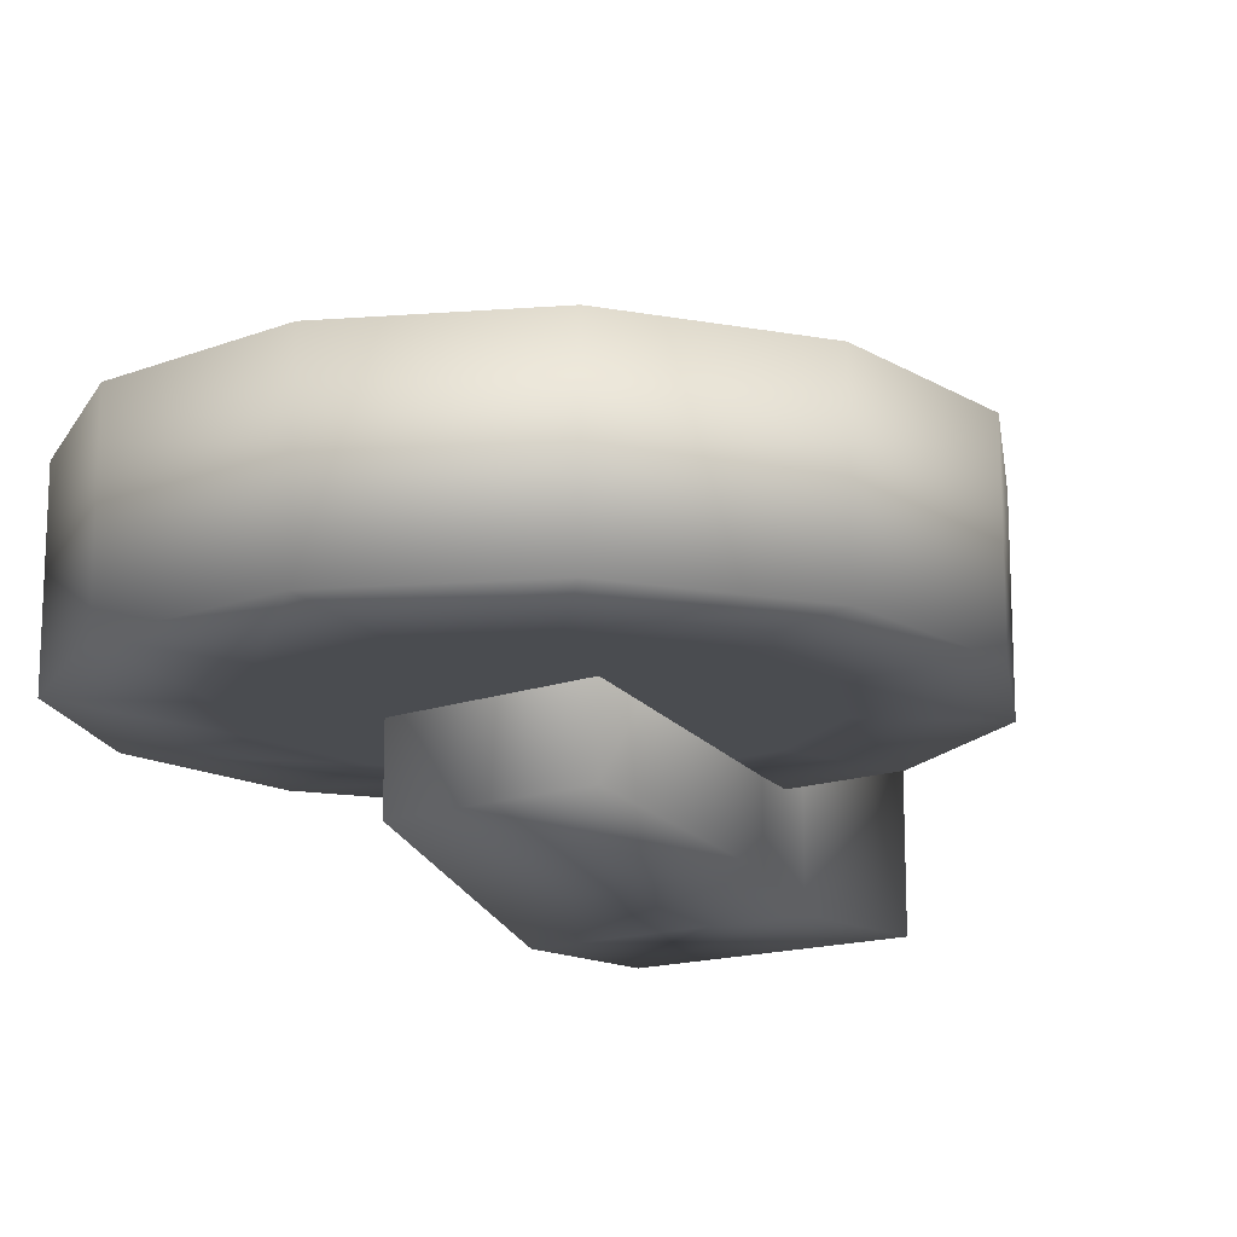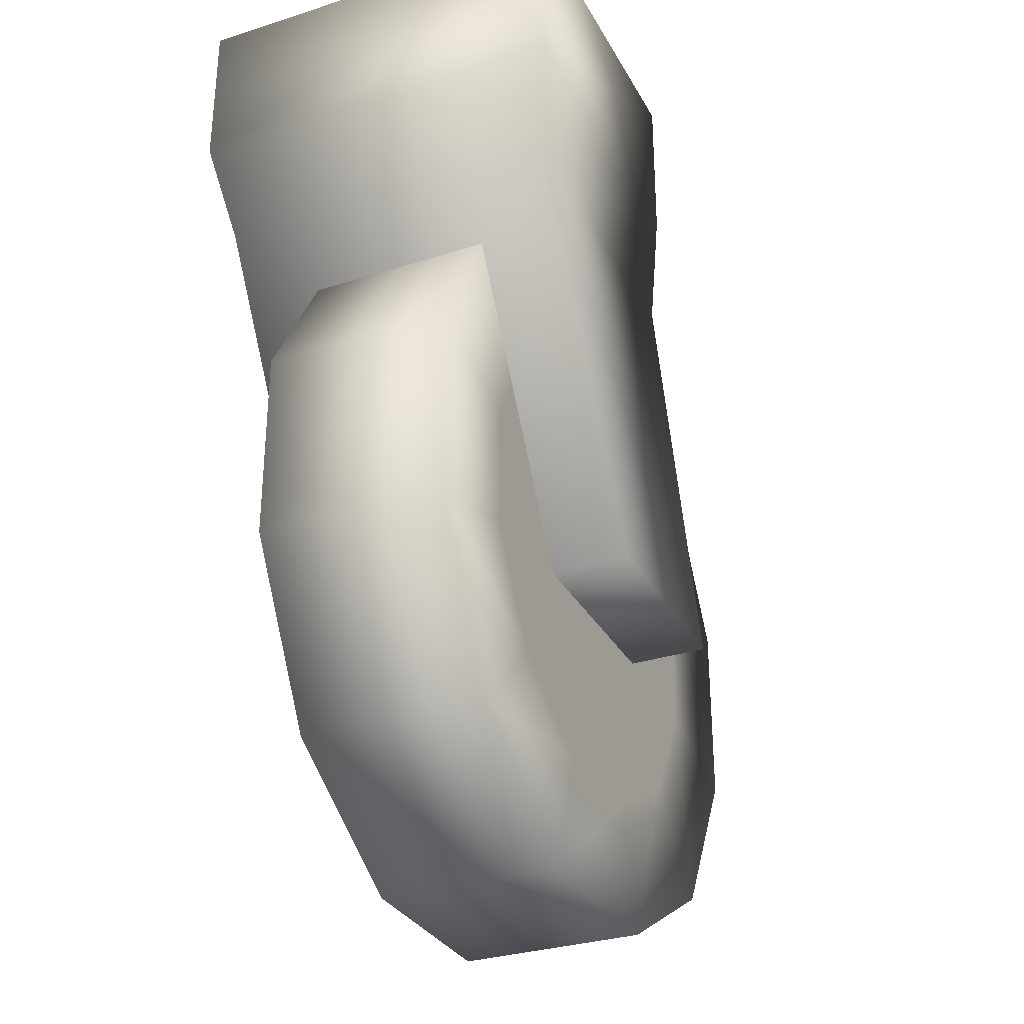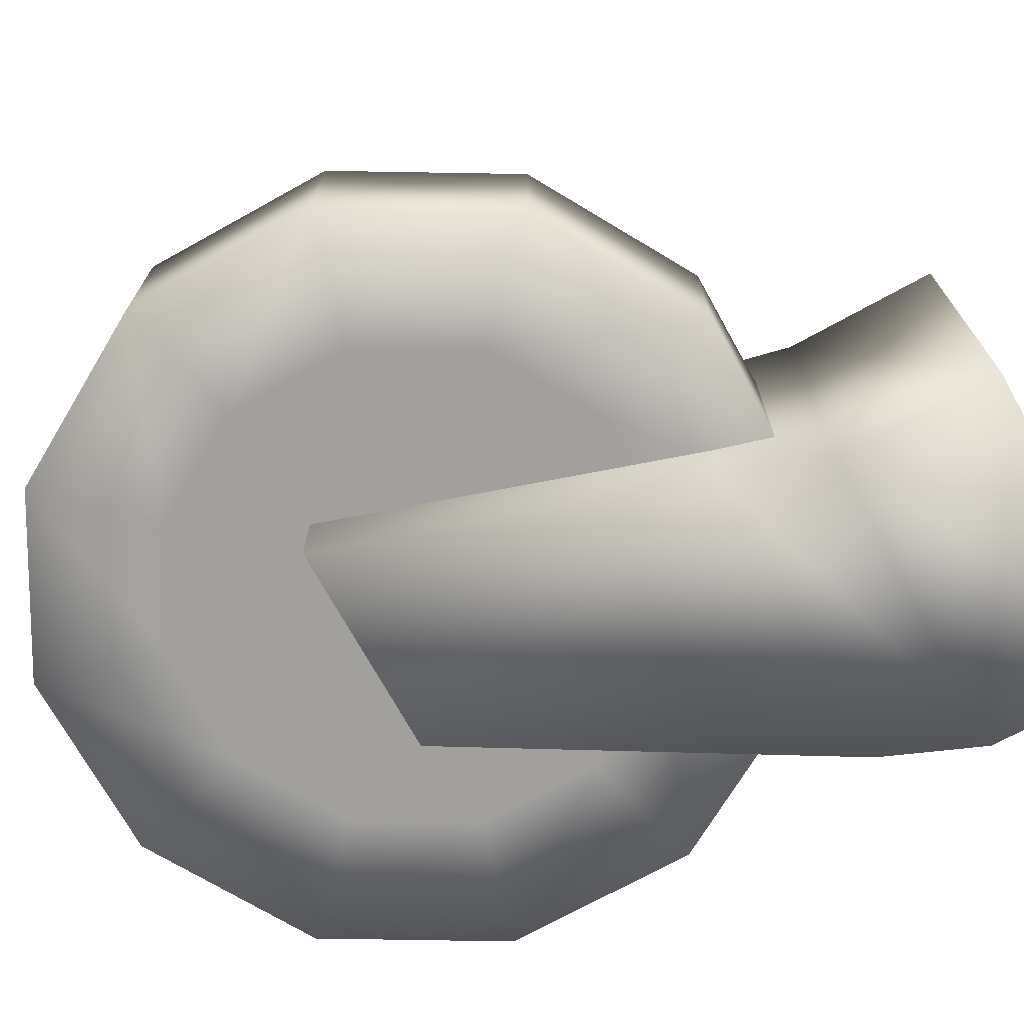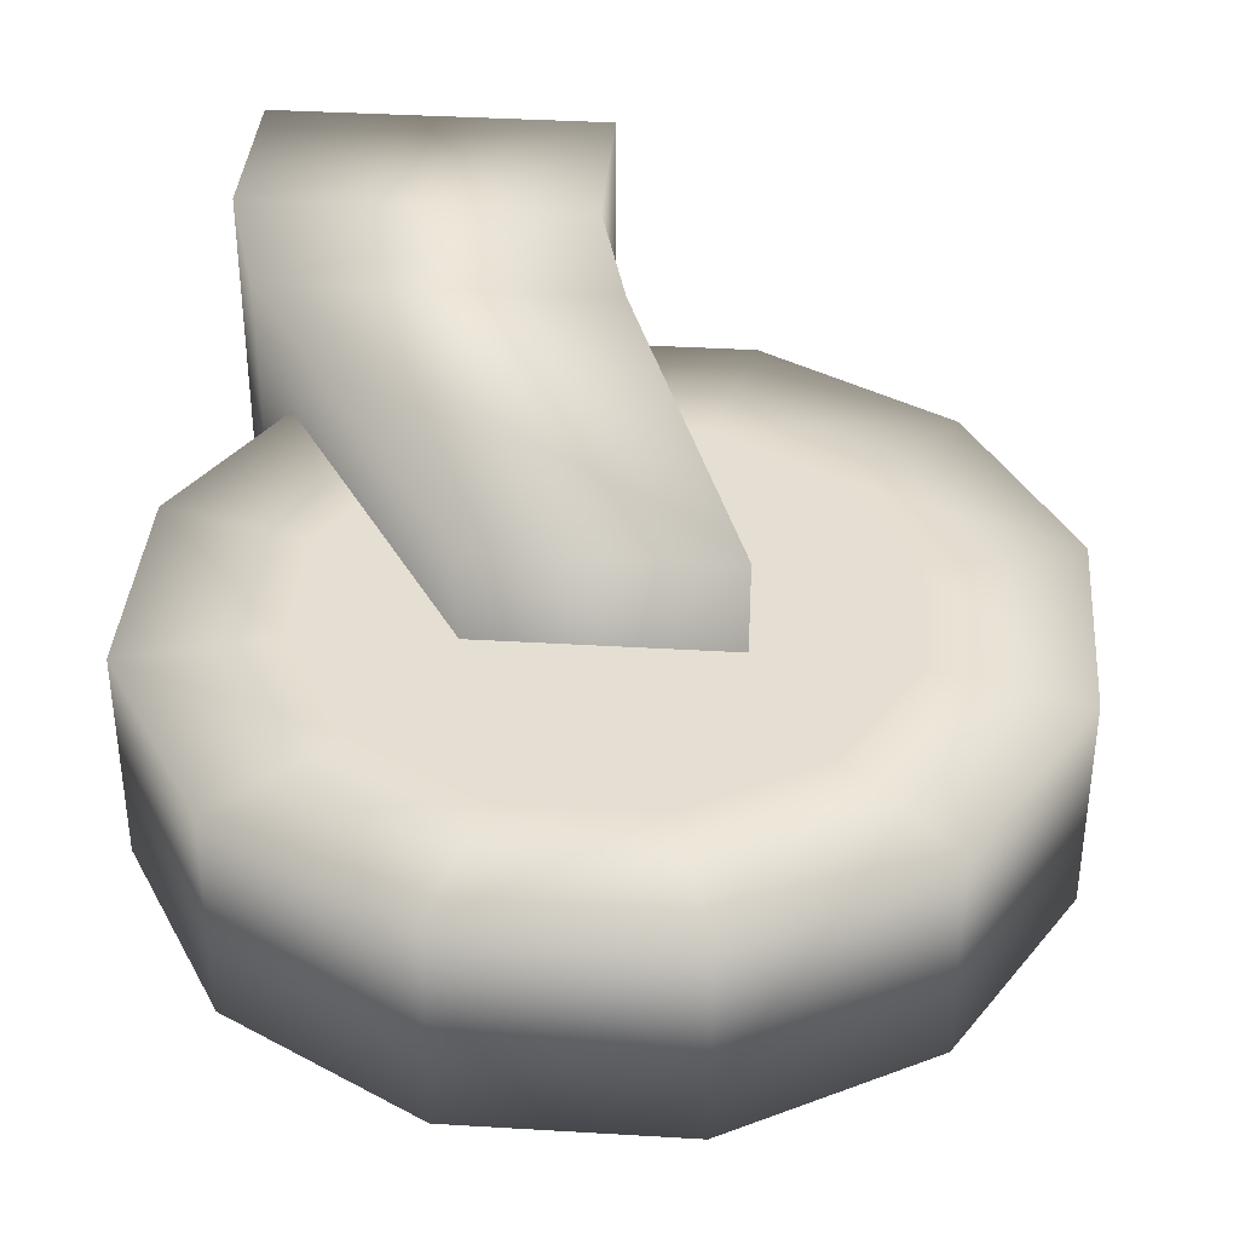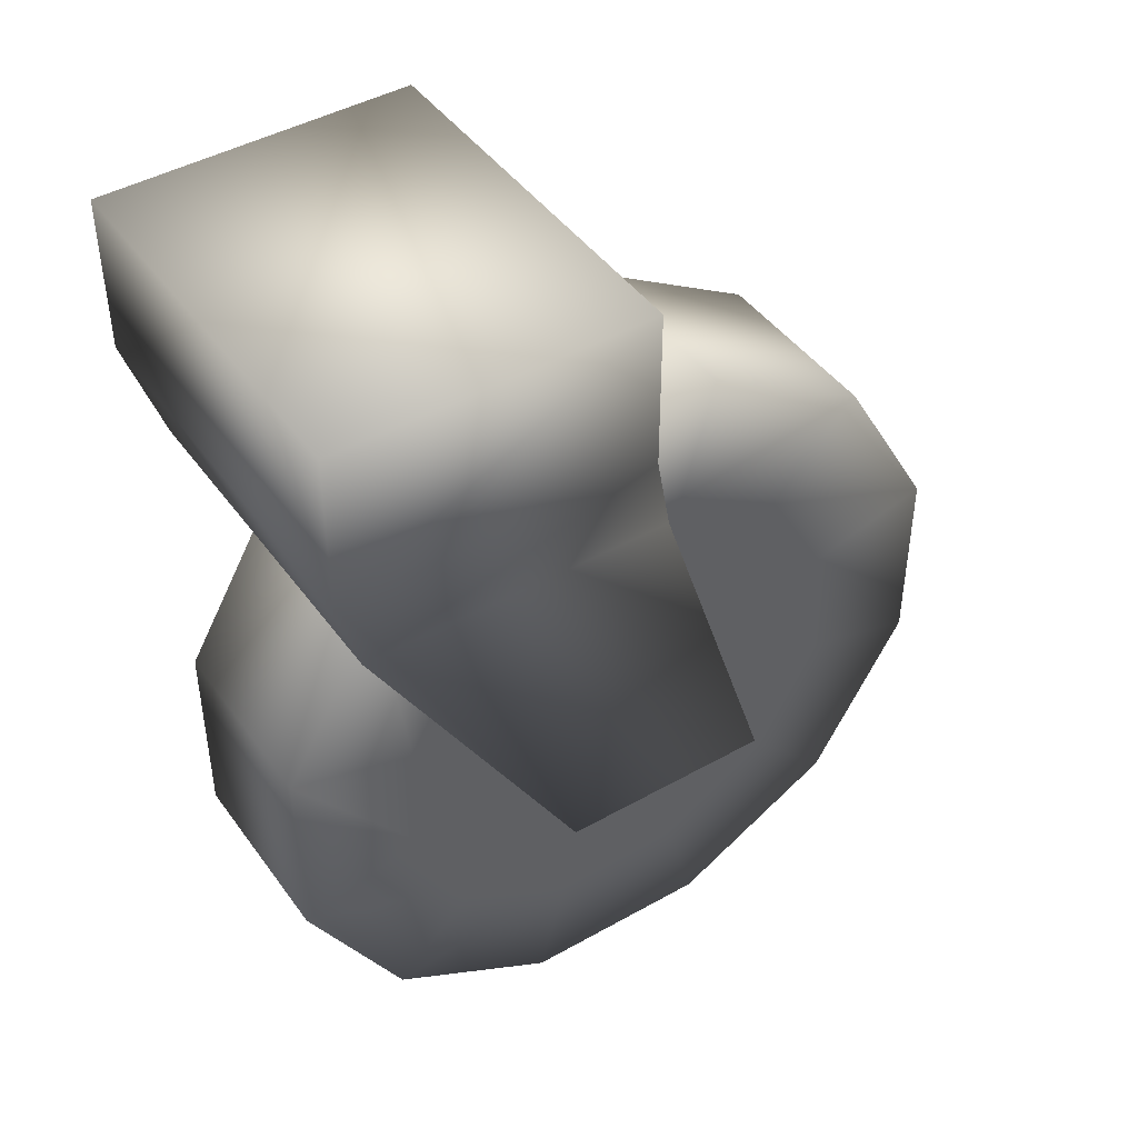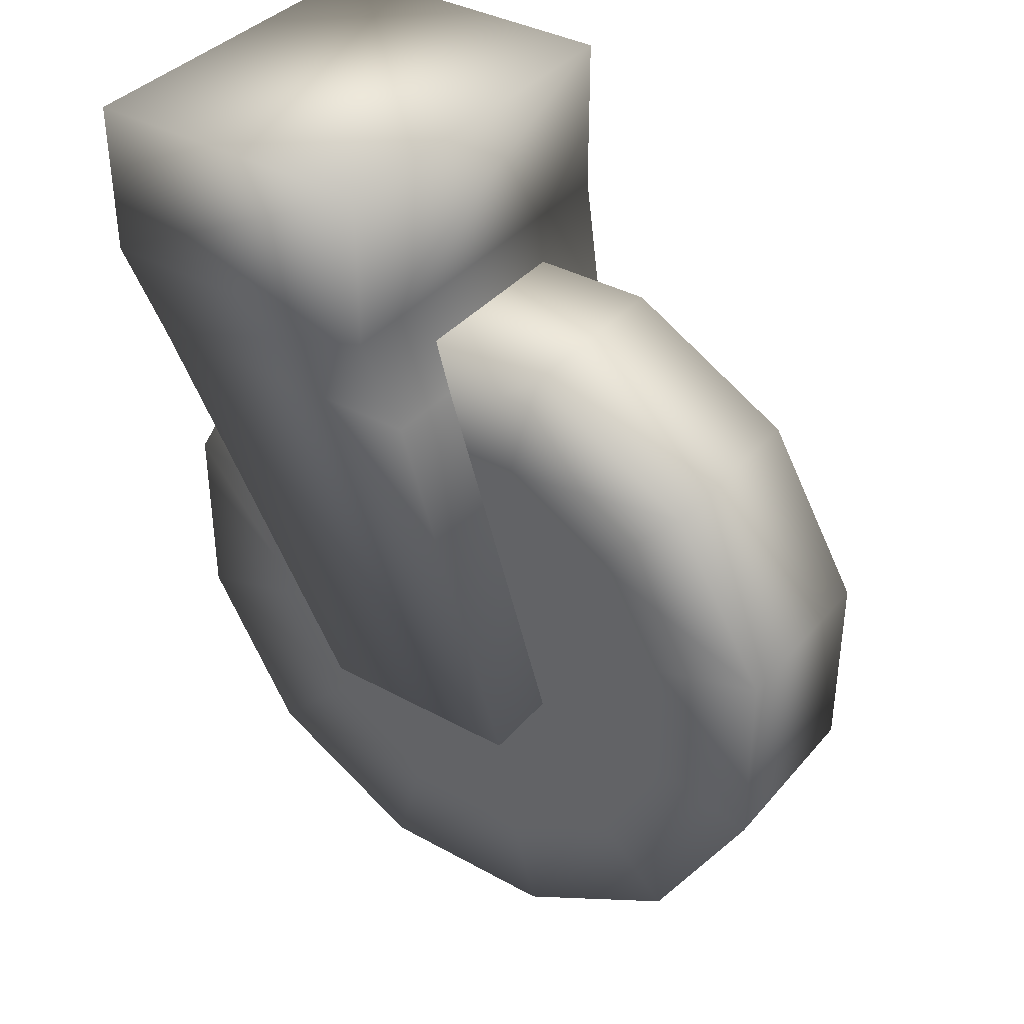
<metadata>
{"format":"obj","ext":"obj","renderer":"f3d","projection":"perspective","resolution":1024,"background":"white","views":[{"elev":-15.0,"azim":39.0,"up":"+Z"},{"elev":-31.3,"azim":-65.6,"up":"+Y"},{"elev":-71.7,"azim":119.0,"up":"+Z"},{"elev":37.4,"azim":4.4,"up":"+Z"},{"elev":44.5,"azim":-33.4,"up":"+Y"},{"elev":37.3,"azim":35.3,"up":"+Y"}]}
</metadata>
<code>
g trolleyWheel_tigerDen
v 0.09922 0.04852 -0.036
v 0.1412 0.07312 -0.036
v 0.075 0.1392 -0.036
v 0.05078 0.04852 -0.036
v 0.1654 0.1153 -0.036
v 0.008818 0.07312 -0.036
v 0.1654 0.1631 -0.036
v -0.01541 0.1153 -0.036
v 0.1412 0.2053 -0.036
v -0.01541 0.1631 -0.036
v 0.09922 0.2299 -0.036
v 0.008818 0.2053 -0.036
v 0.05078 0.2299 -0.036
v 0.008818 0.07312 0.036
v -0.01541 0.1153 0.036
v 0.075 0.1392 0.036
v 0.05078 0.04852 0.036
v -0.01541 0.1631 0.036
v 0.09922 0.04852 0.036
v 0.008818 0.2053 0.036
v 0.1412 0.07312 0.036
v 0.05078 0.2299 0.036
v 0.1654 0.1153 0.036
v 0.09922 0.2299 0.036
v 0.1654 0.1631 0.036
v 0.1412 0.2053 0.036
v 0.03773 0.2784 -0.036
v 0.05078 0.2299 -0.036
v 0.09922 0.2299 -0.036
v 0.1123 0.2784 -0.036
v 0.1412 0.2053 -0.036
v -0.02682 0.2412 -0.036
v 0.008818 0.2053 -0.036
v 0.1768 0.2412 -0.036
v 0.1654 0.1631 -0.036
v -0.06409 0.1765 -0.036
v -0.01541 0.1631 -0.036
v 0.2141 0.1765 -0.036
v 0.1654 0.1153 -0.036
v -0.06409 0.102 -0.036
v -0.01541 0.1153 -0.036
v 0.2141 0.102 -0.036
v 0.1412 0.07312 -0.036
v -0.02682 0.03727 -0.036
v 0.008818 0.07312 -0.036
v 0.1768 0.03727 -0.036
v 0.09922 0.04852 -0.036
v 0.03773 2.593e-06 -0.036
v 0.05078 0.04852 -0.036
v 0.1123 2.593e-06 -0.036
v -0.06409 0.1765 0.036
v -0.06409 0.102 0.036
v -0.02682 0.03727 0.036
v 0.03773 2.593e-06 0.036
v 0.1123 2.593e-06 0.036
v 0.1768 0.03727 0.036
v -0.02682 0.2412 0.036
v 0.2141 0.102 0.036
v 0.03773 0.2784 0.036
v 0.2141 0.1765 0.036
v 0.1123 0.2784 0.036
v 0.1768 0.2412 0.036
v 0.1412 0.07312 0.036
v 0.09922 0.04852 0.036
v 0.1654 0.1153 0.036
v 0.1654 0.1631 0.036
v 0.05078 0.04852 0.036
v 0.1412 0.2053 0.036
v 0.09922 0.2299 0.036
v 0.008818 0.07312 0.036
v 0.05078 0.2299 0.036
v -0.01541 0.1153 0.036
v 0.008818 0.2053 0.036
v -0.01541 0.1631 0.036
v 0.03383 0.1187 0.06709
v 0.03383 0.1187 -0.06709
v -0.04792 0.2571 -0.06709
v -0.04792 0.2571 0.06709
v 0.1162 0.1187 0.06709
v 0.1162 0.1187 -0.06709
v 0.07112 0.2571 -0.06709
v 0.07112 0.2571 0.06709
v -0.06 0.2954 0.075
v 0.06 0.2954 0.075
v 0.06 0.2954 -0.075
v -0.06 0.2954 -0.075
v 0.06 0.3565 0.075
v 0.06 0.3565 -0.075
v -0.06 0.3565 0.075
v -0.06 0.3565 -0.075
g trolleyWheel_tigerDen_0
f 3 2 1
f 3 1 4
f 3 5 2
f 3 4 6
f 3 7 5
f 3 6 8
f 3 9 7
f 3 8 10
f 3 11 9
f 3 10 12
f 3 13 11
f 3 12 13
f 16 15 14
f 16 14 17
f 16 18 15
f 16 17 19
f 16 20 18
f 16 19 21
f 16 22 20
f 16 21 23
f 16 24 22
f 16 23 25
f 16 26 24
f 16 25 26
f 29 28 27
f 30 29 27
f 31 29 30
f 27 28 32
f 28 33 32
f 34 31 30
f 35 31 34
f 32 33 36
f 33 37 36
f 38 35 34
f 39 35 38
f 36 37 40
f 37 41 40
f 42 39 38
f 43 39 42
f 40 41 44
f 41 45 44
f 46 43 42
f 47 43 46
f 44 45 48
f 45 49 48
f 49 47 50
f 50 47 46
f 48 49 50
f 51 36 40
f 52 40 44
f 52 51 40
f 53 44 48
f 53 52 44
f 54 48 50
f 54 53 48
f 55 50 46
f 55 54 50
f 56 46 42
f 56 55 46
f 51 57 36
f 57 32 36
f 58 56 42
f 58 42 38
f 57 59 32
f 59 27 32
f 60 58 38
f 60 38 34
f 59 61 27
f 61 30 27
f 62 34 30
f 62 60 34
f 61 62 30
f 56 63 55
f 63 64 55
f 65 63 56
f 58 65 56
f 55 64 54
f 66 65 58
f 60 66 58
f 64 67 54
f 68 66 60
f 62 68 60
f 54 67 53
f 69 68 62
f 61 69 62
f 67 70 53
f 71 69 61
f 53 70 52
f 59 71 61
f 70 72 52
f 73 71 59
f 52 72 51
f 57 73 59
f 72 74 51
f 74 73 57
f 51 74 57
f 77 76 75
f 78 77 75
f 79 75 76
f 78 75 79
f 80 79 76
f 81 80 76
f 77 81 76
f 82 79 80
f 82 78 79
f 81 82 80
f 78 83 77
f 82 84 78
f 84 83 78
f 81 85 82
f 85 84 82
f 77 86 81
f 83 86 77
f 86 85 81
f 84 87 83
f 85 88 84
f 88 87 84
f 87 89 83
f 83 89 86
f 89 87 88
f 90 88 85
f 86 90 85
f 90 89 88
f 89 90 86

</code>
